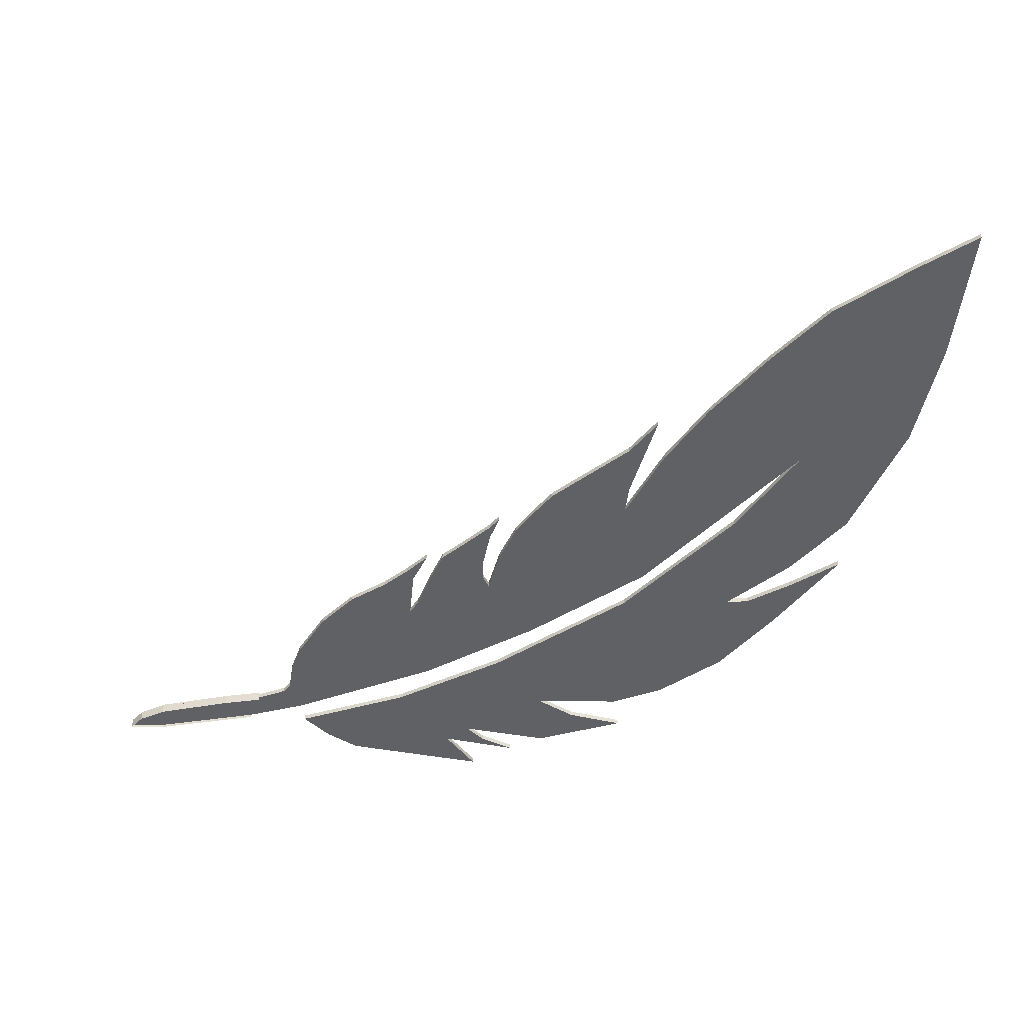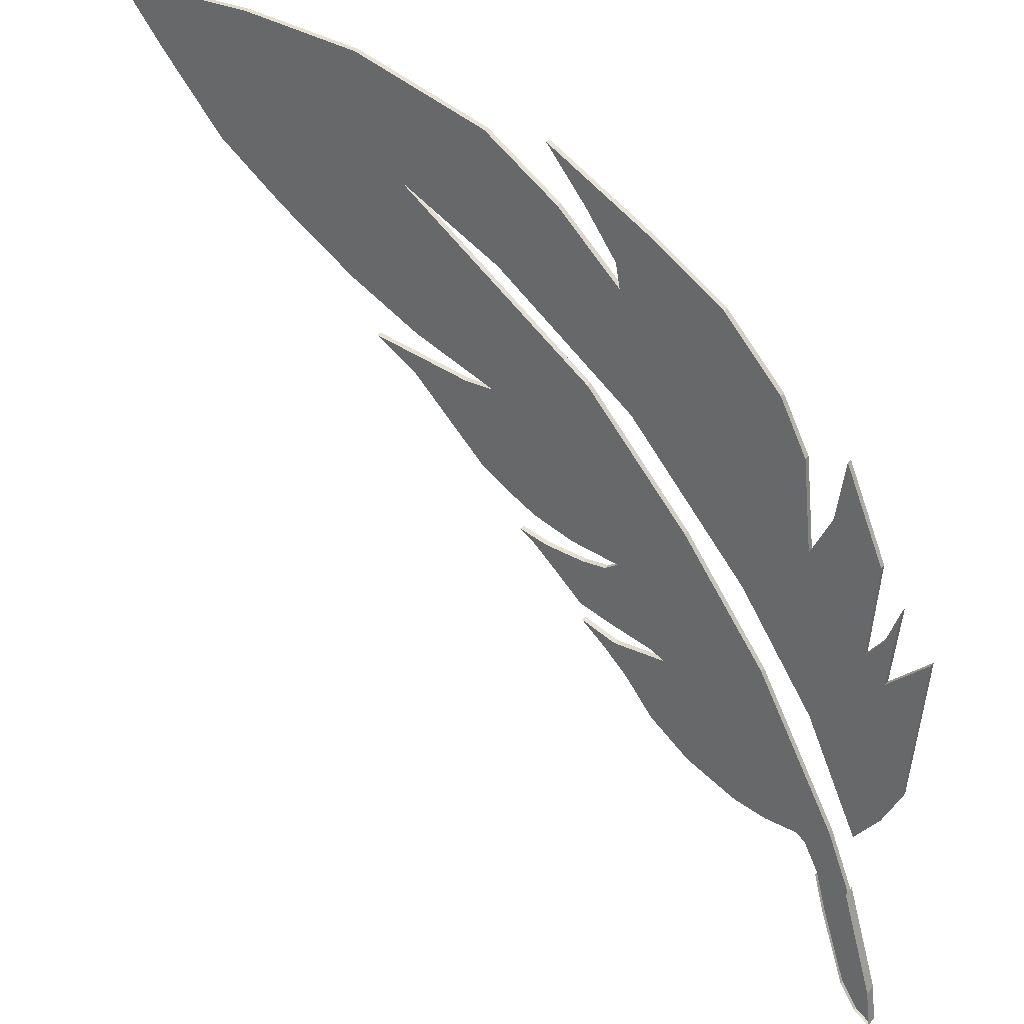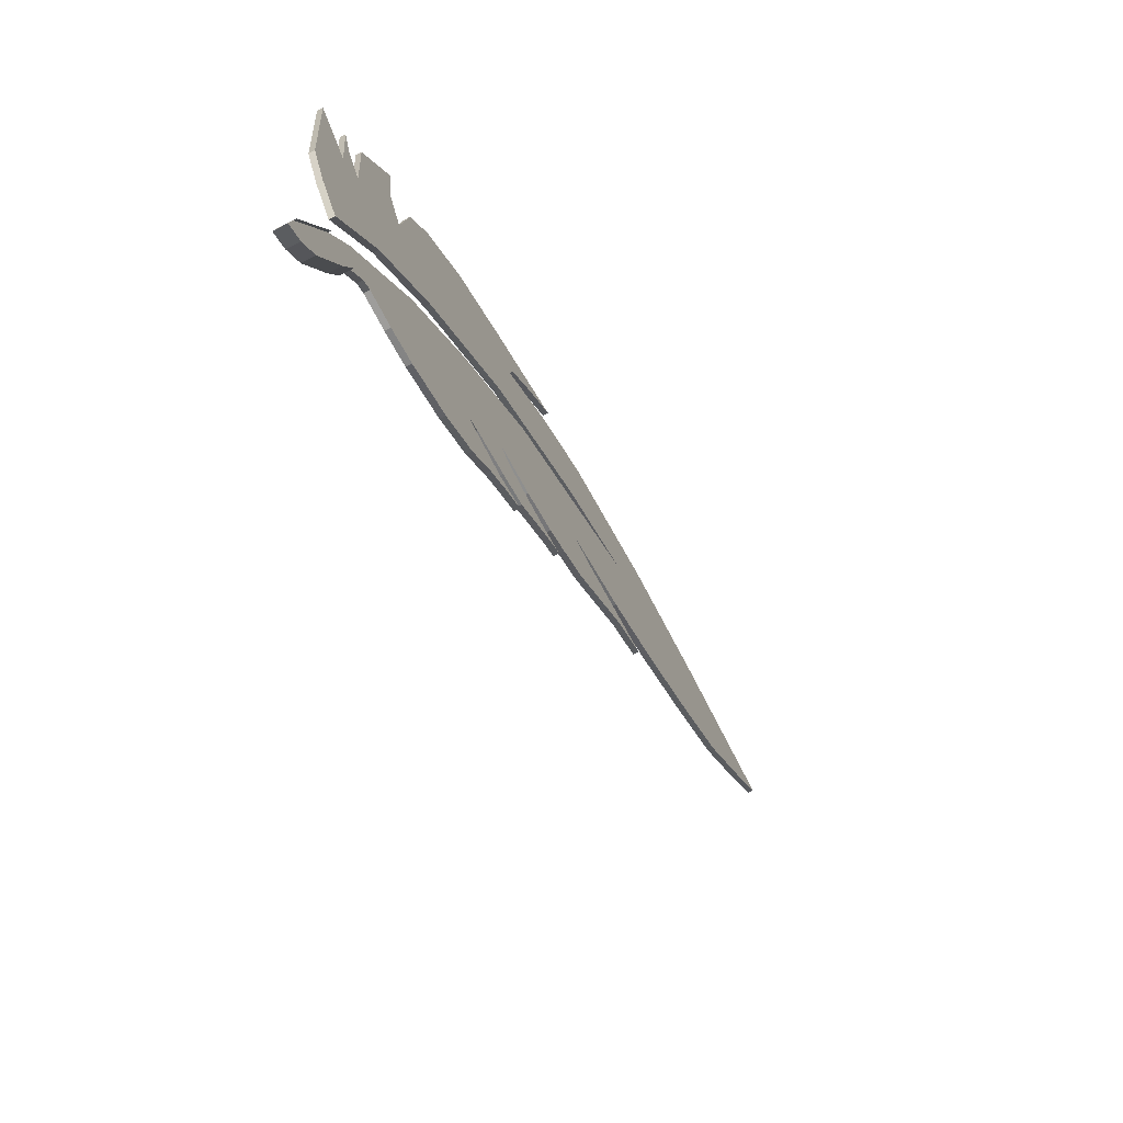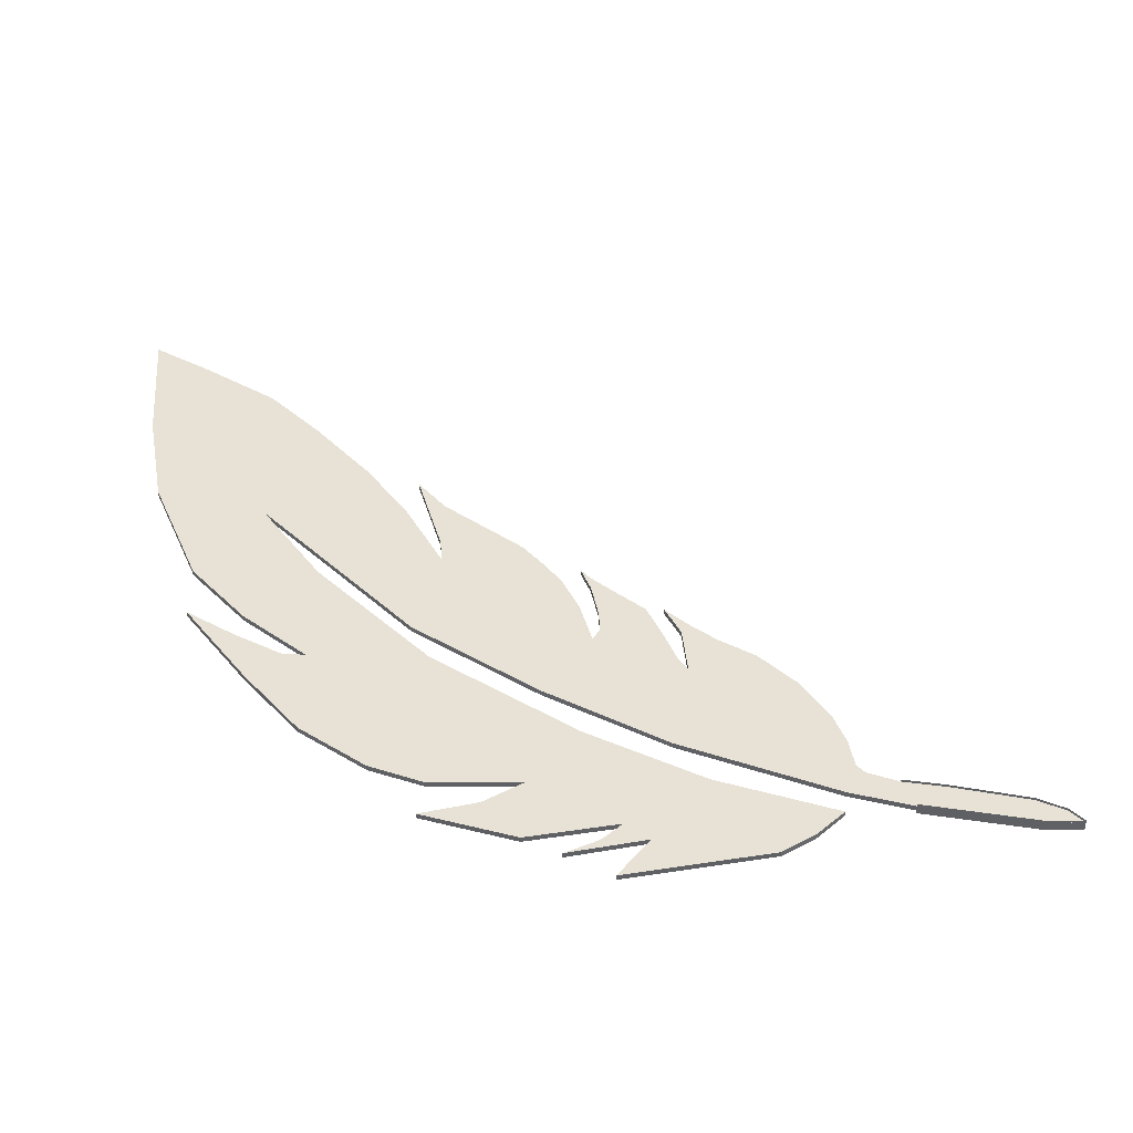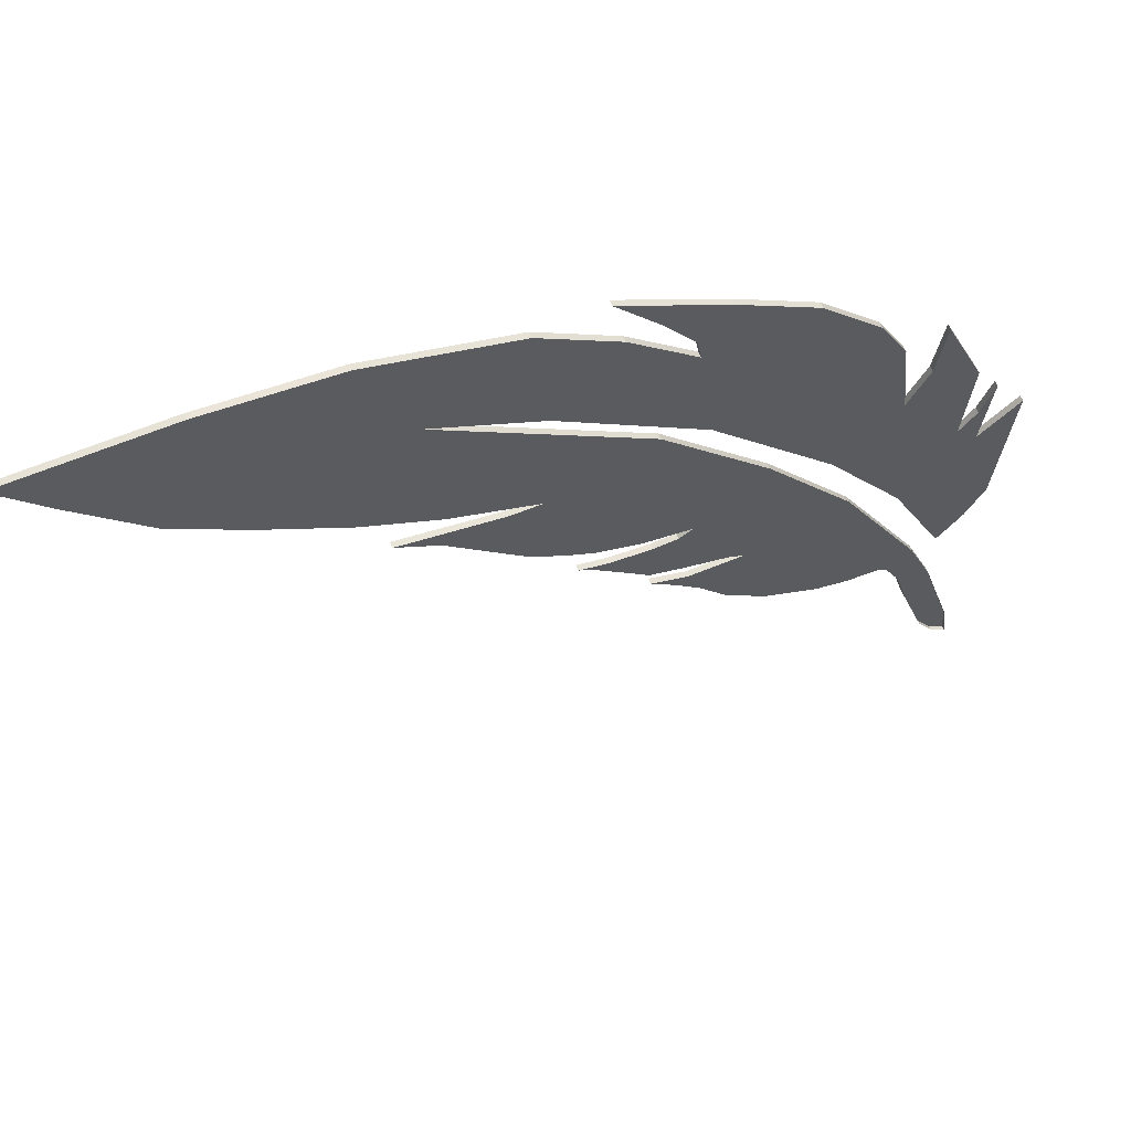
<metadata>
{"format":"obj","ext":"obj","renderer":"f3d","projection":"perspective","resolution":1024,"background":"white","views":[{"elev":-47.9,"azim":83.4,"up":"+Z"},{"elev":33.2,"azim":-146.5,"up":"+Y"},{"elev":-72.9,"azim":-62.9,"up":"+Y"},{"elev":40.2,"azim":-95.8,"up":"+Z"},{"elev":62.7,"azim":157.6,"up":"+Y"}]}
</metadata>
<code>
o feather_Vert
v 0.2995 1.798 -18.71
v 0.3033 1.833 -18.71
v 0.3309 1.928 -18.71
v 0.3518 1.982 -18.71
v 0.4223 2.114 -18.71
v 0.4966 2.217 -18.71
v 0.588 2.322 -18.71
v 0.7613 2.449 -18.71
v 0.6708 2.401 -18.71
v 0.548 2.308 -18.71
v 0.4433 2.187 -18.71
v 0.3776 2.089 -18.71
v 0.3309 1.987 -18.71
v 0.309 2.014 -18.71
v 0.2928 2.045 -18.71
v 0.2814 2.177 -18.71
v 0.3166 2.145 -18.71
v 0.309 2.217 -18.71
v 0.3204 2.185 -18.71
v 0.3357 2.165 -18.71
v 0.329 2.248 -18.71
v 0.3633 2.329 -18.71
v 0.3709 2.277 -18.71
v 0.389 2.24 -18.71
v 0.3975 2.32 -18.71
v 0.4214 2.367 -18.71
v 0.4718 2.422 -18.71
v 0.5394 2.467 -18.71
v 0.628 2.518 -18.71
v 0.5927 2.474 -18.71
v 0.5651 2.435 -18.71
v 0.5613 2.414 -18.71
v 0.6175 2.468 -18.71
v 0.6832 2.513 -18.71
v 0.8022 2.548 -18.71
v 0.9079 2.557 -18.71
v 1.037 2.556 -18.71
v 0.9983 2.507 -18.71
v 0.9412 2.441 -18.71
v 0.8822 2.397 -18.71
v 0.8127 2.351 -18.71
v 0.7498 2.318 -18.71
v 0.6765 2.289 -18.71
v 0.7032 2.289 -18.71
v 0.7898 2.304 -18.71
v 0.7536 2.282 -18.71
v 0.7156 2.244 -18.71
v 0.687 2.215 -18.71
v 0.6575 2.196 -18.71
v 0.6356 2.184 -18.71
v 0.5994 2.172 -18.71
v 0.5566 2.165 -18.71
v 0.568 2.158 -18.71
v 0.5889 2.156 -18.71
v 0.6242 2.159 -18.71
v 0.6499 2.166 -18.71
v 0.6375 2.158 -18.71
v 0.6137 2.136 -18.71
v 0.5908 2.114 -18.71
v 0.5623 2.105 -18.71
v 0.5232 2.095 -18.71
v 0.5099 2.088 -18.71
v 0.5575 2.087 -18.71
v 0.5889 2.099 -18.71
v 0.567 2.08 -18.71
v 0.5451 2.058 -18.71
v 0.5204 2.027 -18.71
v 0.4842 1.998 -18.71
v 0.4385 1.976 -18.71
v 0.4099 1.97 -18.71
v 0.3814 1.968 -18.71
v 0.3728 1.962 -18.71
v 0.3595 1.936 -18.71
v 0.3499 1.9 -18.71
v 0.328 1.832 -18.71
v 0.3138 1.809 -18.71
v 0.2995 1.798 -18.71
v 0.3033 1.833 -18.71
v 0.3309 1.928 -18.71
v 0.3518 1.982 -18.71
v 0.4223 2.114 -18.71
v 0.4966 2.217 -18.71
v 0.588 2.322 -18.71
v 0.7613 2.449 -18.71
v 0.6708 2.401 -18.71
v 0.548 2.308 -18.71
v 0.4433 2.187 -18.71
v 0.3776 2.089 -18.71
v 0.3309 1.987 -18.71
v 0.309 2.014 -18.71
v 0.2928 2.045 -18.71
v 0.2814 2.177 -18.71
v 0.3166 2.145 -18.71
v 0.309 2.217 -18.71
v 0.3204 2.185 -18.71
v 0.3357 2.165 -18.71
v 0.329 2.248 -18.71
v 0.3633 2.329 -18.71
v 0.3709 2.277 -18.71
v 0.389 2.24 -18.71
v 0.3975 2.32 -18.71
v 0.4214 2.367 -18.71
v 0.4718 2.422 -18.71
v 0.5394 2.467 -18.71
v 0.628 2.518 -18.71
v 0.5927 2.474 -18.71
v 0.5651 2.435 -18.71
v 0.5613 2.414 -18.71
v 0.6175 2.468 -18.71
v 0.6832 2.513 -18.71
v 0.8022 2.548 -18.71
v 0.9079 2.557 -18.71
v 1.037 2.556 -18.71
v 0.9983 2.507 -18.71
v 0.9412 2.441 -18.71
v 0.8822 2.397 -18.71
v 0.8127 2.351 -18.71
v 0.7498 2.318 -18.71
v 0.6765 2.289 -18.71
v 0.7032 2.289 -18.71
v 0.7898 2.304 -18.71
v 0.7536 2.282 -18.71
v 0.7156 2.244 -18.71
v 0.687 2.215 -18.71
v 0.6575 2.196 -18.71
v 0.6356 2.184 -18.71
v 0.5994 2.172 -18.71
v 0.5566 2.165 -18.71
v 0.568 2.158 -18.71
v 0.5889 2.156 -18.71
v 0.6242 2.159 -18.71
v 0.6499 2.166 -18.71
v 0.6375 2.158 -18.71
v 0.6137 2.136 -18.71
v 0.5908 2.114 -18.71
v 0.5623 2.105 -18.71
v 0.5232 2.095 -18.71
v 0.5099 2.088 -18.71
v 0.5575 2.087 -18.71
v 0.5889 2.099 -18.71
v 0.567 2.08 -18.71
v 0.5451 2.058 -18.71
v 0.5204 2.027 -18.71
v 0.4842 1.998 -18.71
v 0.4385 1.976 -18.71
v 0.4099 1.97 -18.71
v 0.3814 1.968 -18.71
v 0.3728 1.962 -18.71
v 0.3595 1.936 -18.71
v 0.3499 1.9 -18.71
v 0.328 1.832 -18.71
v 0.3138 1.809 -18.71
v 0.7427 2.531 -18.71
v 0.7427 2.531 -18.71
v 0.3033 1.833 -18.71
v 0.3033 1.833 -18.71
v 0.3499 1.9 -18.71
v 0.328 1.832 -18.71
v 0.328 1.832 -18.72
v 0.3499 1.9 -18.72
v 0.3595 1.936 -18.72
v 0.3309 1.928 -18.72
v 0.3033 1.833 -18.72
v 0.2995 1.798 -18.72
v 0.2995 1.798 -18.71
v 0.3595 1.936 -18.71
v 0.328 1.832 -18.71
v 0.2995 1.798 -18.71
v 0.3309 1.928 -18.71
v 0.3138 1.809 -18.71
v 0.3309 1.928 -18.71
v 0.3499 1.9 -18.71
v 0.3138 1.809 -18.71
v 0.3595 1.936 -18.71
v 0.3138 1.809 -18.72
f 60 53 52
f 129 136 128
f 63 140 139
f 38 115 114
f 13 88 12
f 65 140 64
f 40 115 39
f 13 90 89
f 66 141 65
f 41 116 40
f 15 90 14
f 67 142 66
f 42 117 41
f 16 91 15
f 68 143 67
f 43 118 42
f 17 92 16
f 69 144 68
f 44 119 43
f 18 93 17
f 70 145 69
f 45 120 44
f 19 94 18
f 71 146 70
f 46 121 45
f 20 95 19
f 72 147 71
f 47 122 46
f 21 96 20
f 73 148 72
f 48 123 47
f 22 97 21
f 49 124 48
f 23 98 22
f 50 125 49
f 24 99 23
f 51 126 50
f 25 100 24
f 52 127 51
f 25 102 101
f 53 128 52
f 27 102 26
f 54 129 53
f 28 103 27
f 55 130 54
f 29 104 28
f 30 105 29
f 4 79 3
f 56 131 55
f 31 106 30
f 4 81 80
f 57 132 56
f 32 107 31
f 6 81 5
f 58 133 57
f 32 109 108
f 7 82 6
f 59 134 58
f 34 109 33
f 8 83 7
f 60 135 59
f 35 154 153
f 9 84 8
f 61 136 60
f 36 111 35
f 10 85 9
f 62 137 61
f 37 112 36
f 11 86 10
f 63 138 62
f 38 113 37
f 12 87 11
f 153 110 34
f 157 159 158
f 168 163 156
f 170 159 158
f 168 175 170
f 173 168 170
f 155 168 165
f 172 174 166
f 172 158 157
f 167 170 158
f 171 156 155
f 174 160 157
f 156 162 169
f 2 1 76
f 76 75 2
f 75 74 2
f 74 73 3
f 3 2 74
f 5 4 69
f 4 3 73
f 7 6 50
f 6 5 52
f 8 7 42
f 6 52 51
f 50 6 51
f 4 73 72
f 4 72 71
f 71 70 4
f 70 69 4
f 52 5 61
f 69 68 5
f 68 67 62
f 67 66 62
f 65 64 63
f 66 65 63
f 62 66 63
f 14 13 12
f 16 15 17
f 15 14 12
f 17 15 12
f 19 18 17
f 12 11 20
f 17 12 20
f 20 19 17
f 22 21 23
f 21 20 24
f 23 21 24
f 20 11 24
f 11 10 24
f 26 25 10
f 25 24 10
f 28 27 31
f 27 26 10
f 31 27 32
f 30 29 28
f 31 30 28
f 10 9 32
f 32 27 10
f 34 33 9
f 33 32 9
f 153 34 8
f 8 34 9
f 36 35 39
f 35 153 8
f 38 37 36
f 40 39 8
f 39 38 36
f 42 41 8
f 41 40 8
f 43 42 7
f 8 39 35
f 61 60 52
f 60 59 53
f 53 59 54
f 68 62 5
f 59 58 54
f 58 57 55
f 54 58 55
f 57 56 55
f 62 61 5
f 46 45 44
f 46 44 47
f 44 43 47
f 48 47 43
f 50 49 7
f 49 48 43
f 49 43 7
f 152 77 78
f 78 79 150
f 79 80 149
f 80 81 145
f 81 82 128
f 80 147 148
f 82 83 126
f 83 84 118
f 119 83 118
f 147 80 146
f 83 119 125
f 152 78 151
f 79 149 150
f 150 151 78
f 88 89 90
f 90 91 88
f 91 92 93
f 93 94 95
f 91 93 88
f 87 88 96
f 88 93 96
f 93 95 96
f 96 97 100
f 97 98 99
f 97 99 100
f 86 87 100
f 87 96 100
f 100 101 86
f 101 102 86
f 102 103 86
f 103 104 107
f 104 105 106
f 104 106 107
f 103 107 108
f 85 86 108
f 108 86 103
f 108 109 85
f 109 110 85
f 110 154 84
f 154 111 84
f 111 112 115
f 84 111 115
f 112 113 114
f 114 115 112
f 115 116 84
f 116 117 84
f 117 118 84
f 110 84 85
f 148 149 80
f 80 145 146
f 81 138 144
f 138 81 137
f 128 82 127
f 144 145 81
f 142 143 138
f 143 144 138
f 139 140 141
f 141 142 139
f 120 121 122
f 122 123 120
f 123 124 119
f 120 123 119
f 124 125 119
f 125 126 83
f 126 127 82
f 142 138 139
f 135 136 129
f 136 137 128
f 135 129 130
f 134 135 130
f 133 134 131
f 131 132 133
f 130 131 134
f 81 128 137
f 63 64 140
f 38 39 115
f 13 89 88
f 65 141 140
f 40 116 115
f 13 14 90
f 66 142 141
f 41 117 116
f 15 91 90
f 67 143 142
f 42 118 117
f 16 92 91
f 68 144 143
f 43 119 118
f 17 93 92
f 69 145 144
f 44 120 119
f 18 94 93
f 70 146 145
f 45 121 120
f 19 95 94
f 71 147 146
f 46 122 121
f 20 96 95
f 72 148 147
f 47 123 122
f 21 97 96
f 73 149 148
f 48 124 123
f 22 98 97
f 49 125 124
f 23 99 98
f 50 126 125
f 24 100 99
f 51 127 126
f 25 101 100
f 52 128 127
f 25 26 102
f 53 129 128
f 27 103 102
f 54 130 129
f 28 104 103
f 55 131 130
f 29 105 104
f 30 106 105
f 4 80 79
f 56 132 131
f 31 107 106
f 4 5 81
f 57 133 132
f 32 108 107
f 6 82 81
f 58 134 133
f 32 33 109
f 7 83 82
f 59 135 134
f 34 110 109
f 8 84 83
f 60 136 135
f 35 111 154
f 9 85 84
f 61 137 136
f 36 112 111
f 10 86 85
f 62 138 137
f 37 113 112
f 11 87 86
f 63 139 138
f 38 114 113
f 12 88 87
f 153 154 110
f 157 160 159
f 168 164 163
f 170 175 159
f 168 164 175
f 173 165 168
f 155 156 168
f 172 157 174
f 172 167 158
f 167 173 170
f 171 169 156
f 174 161 160
f 156 163 162

</code>
